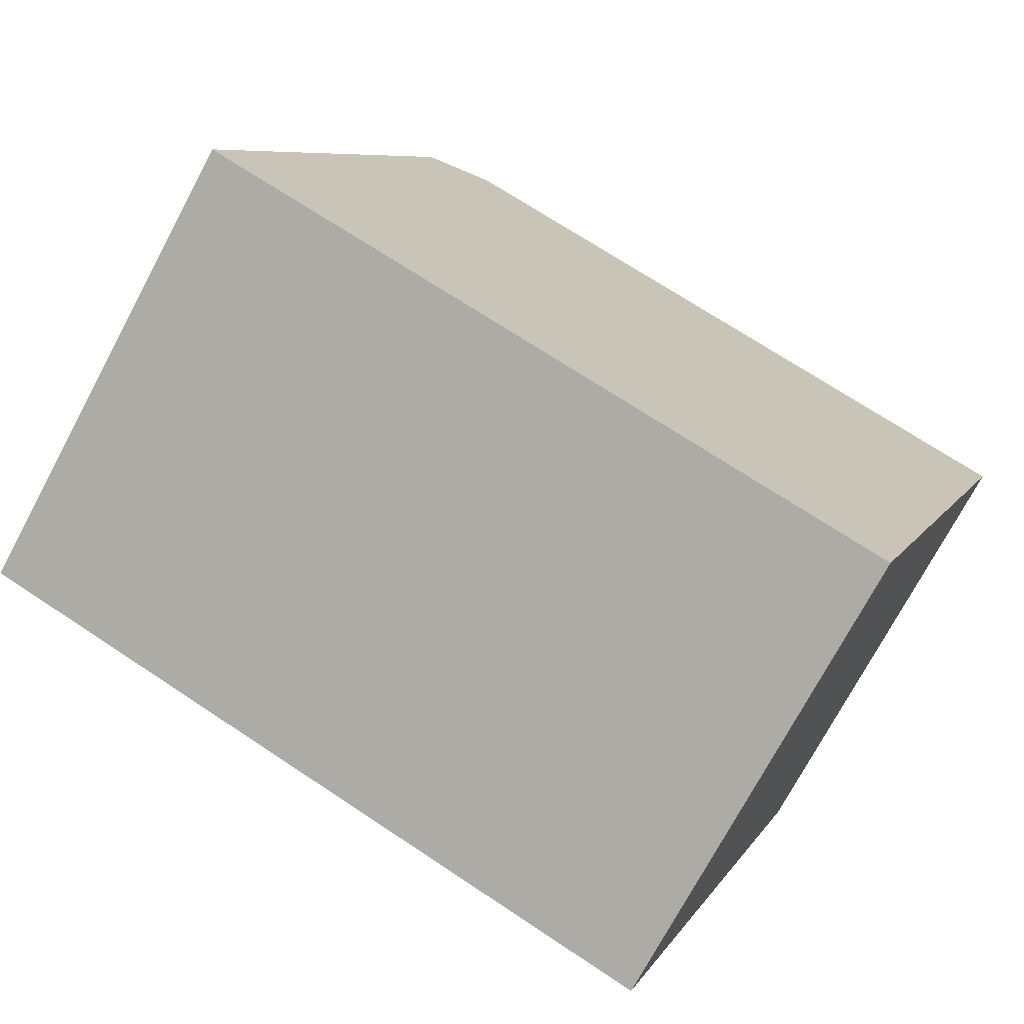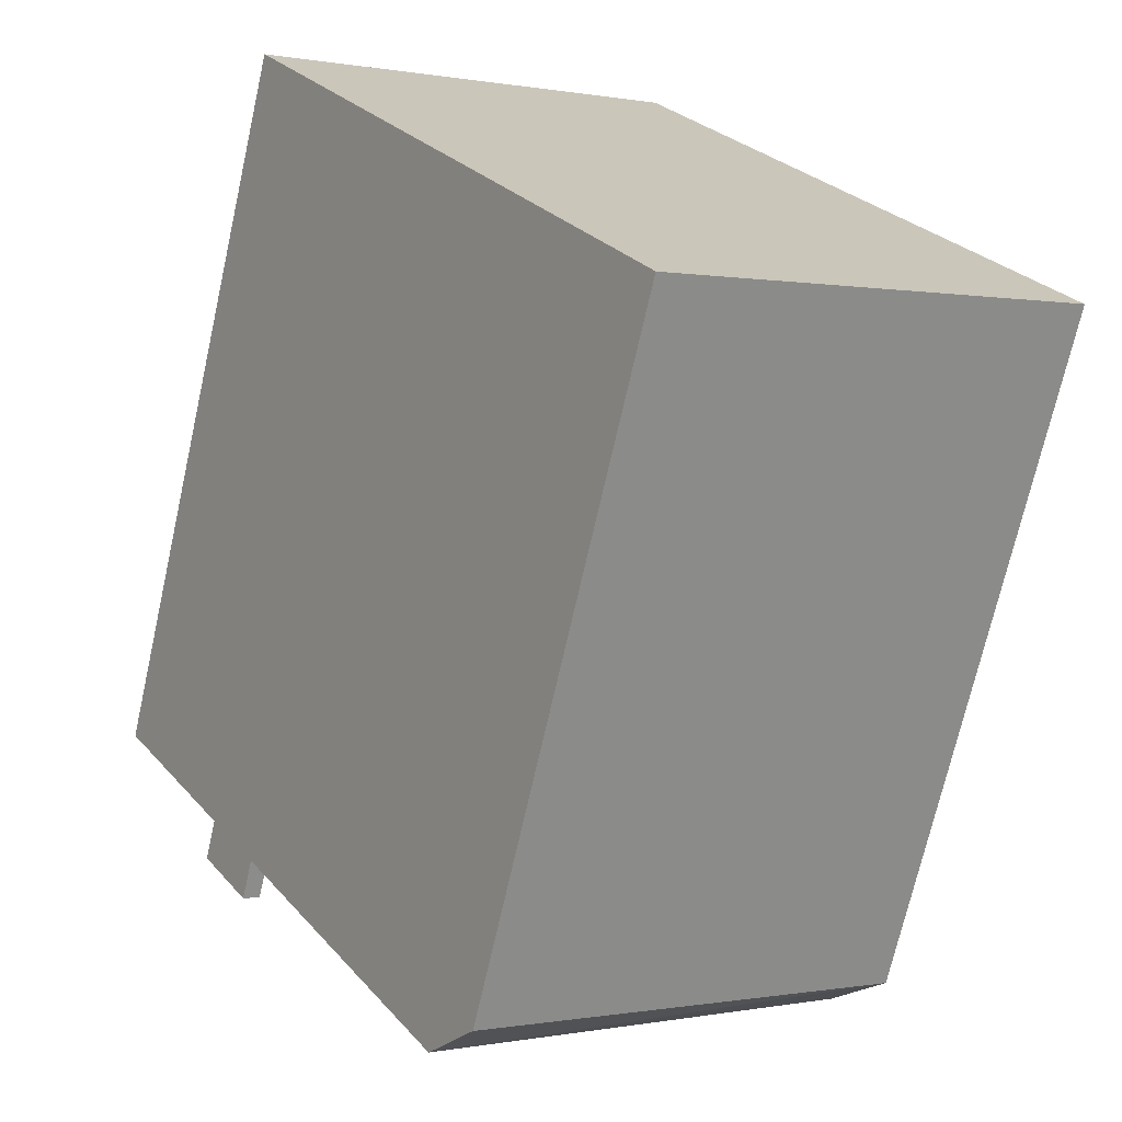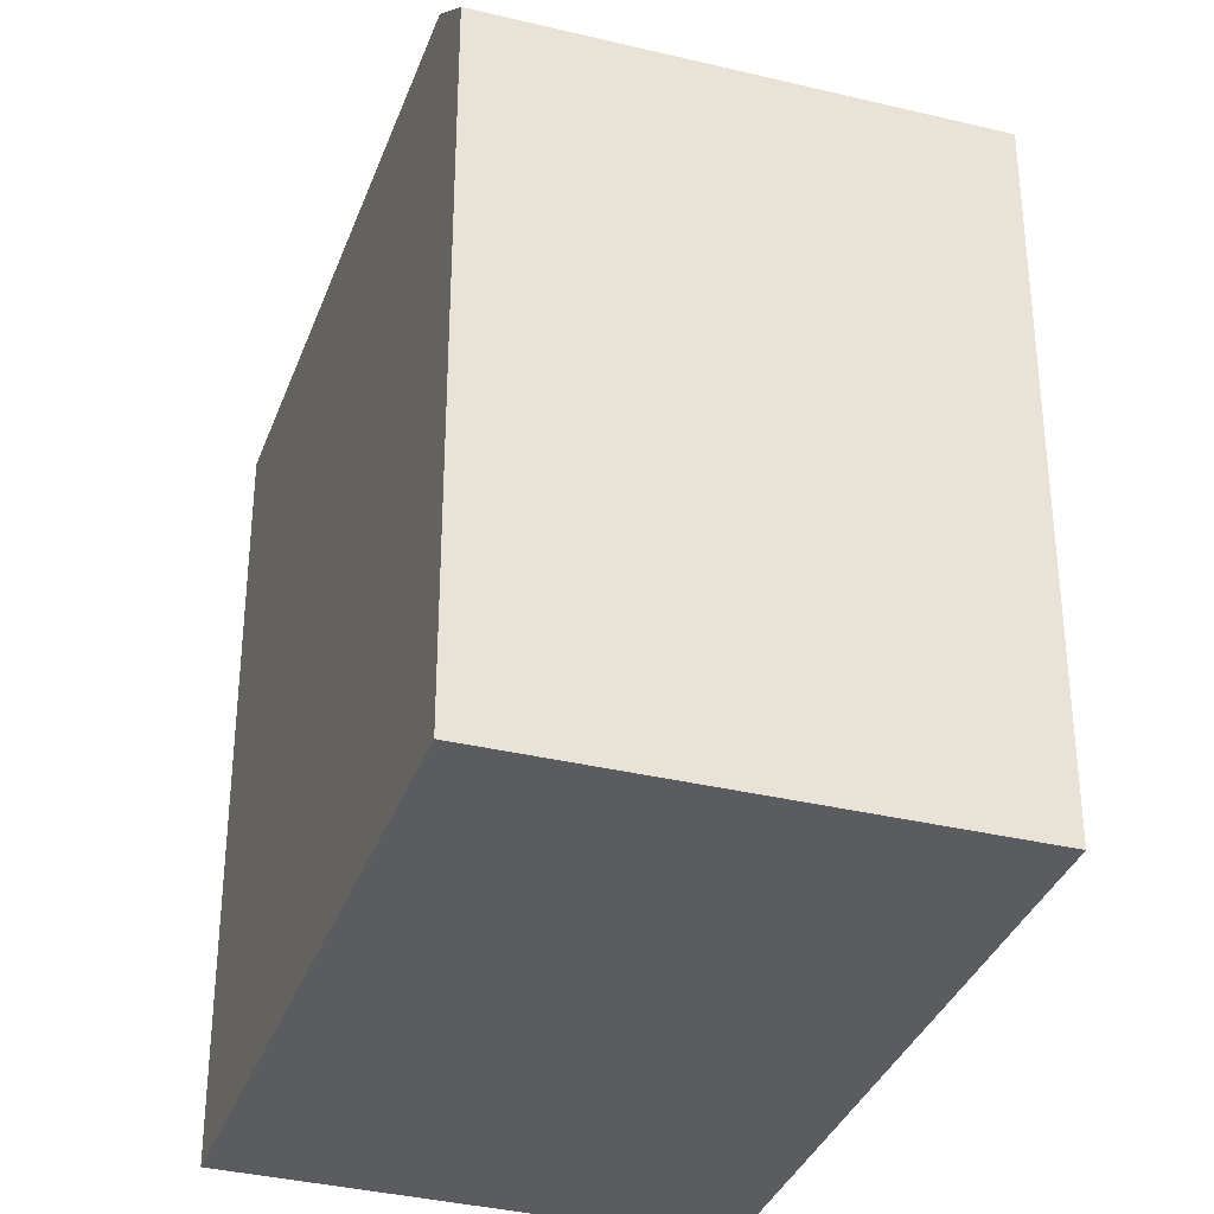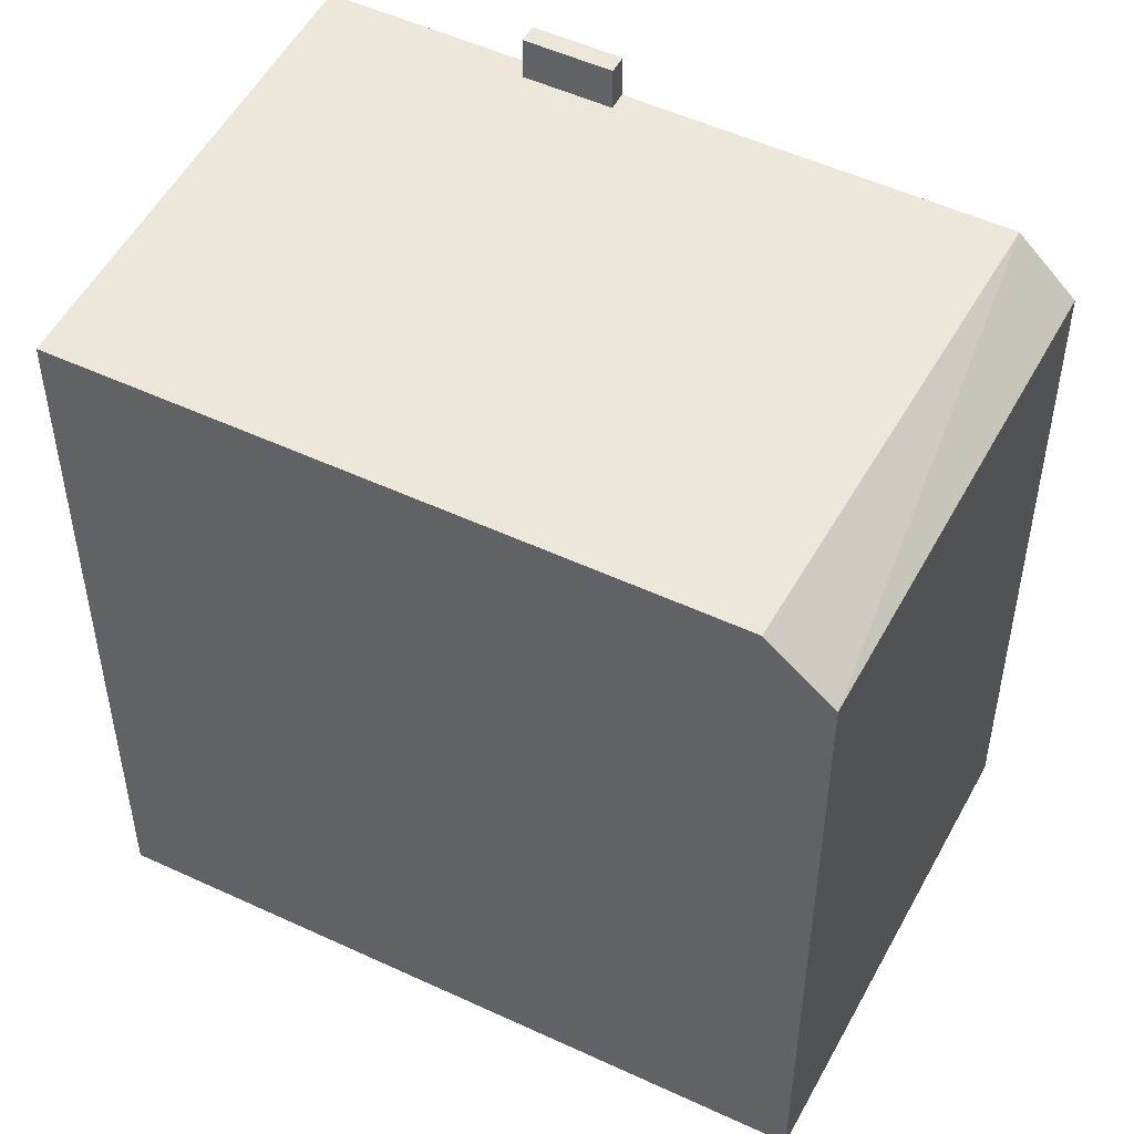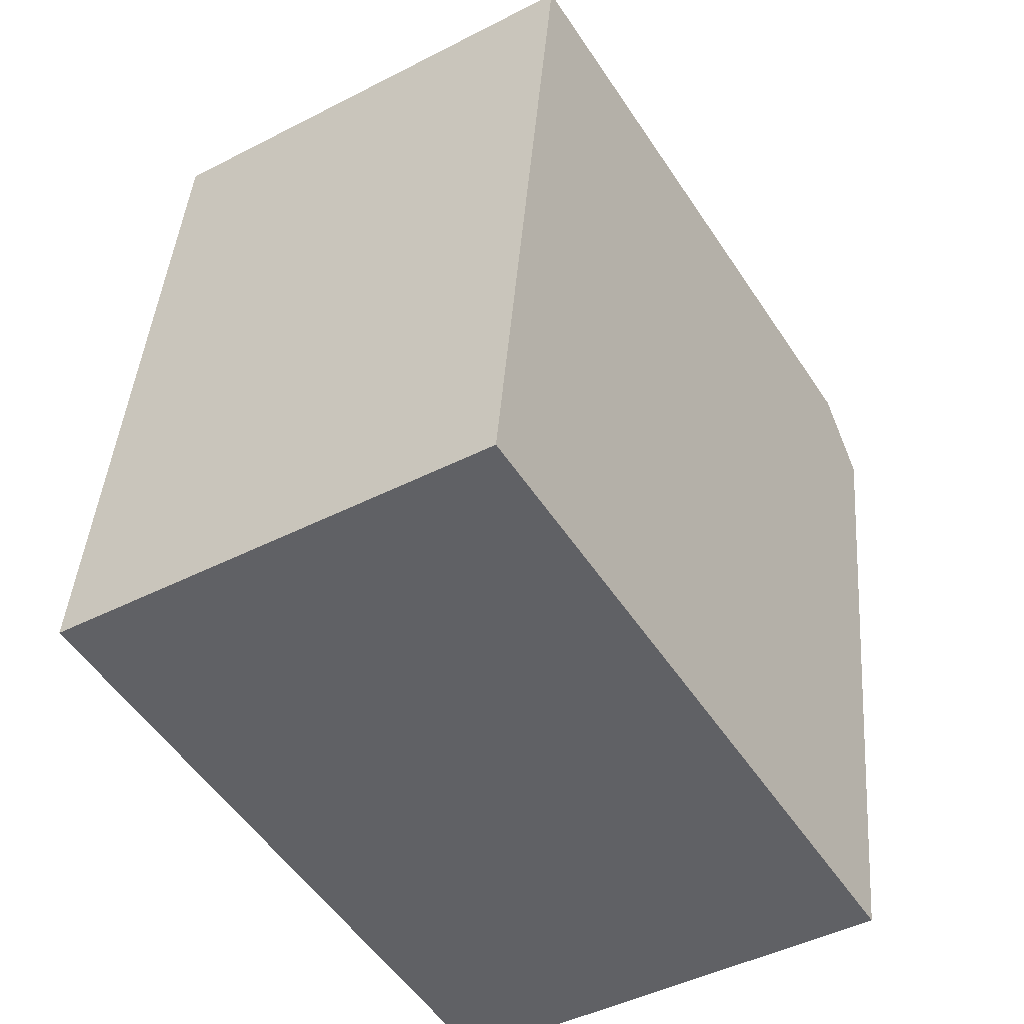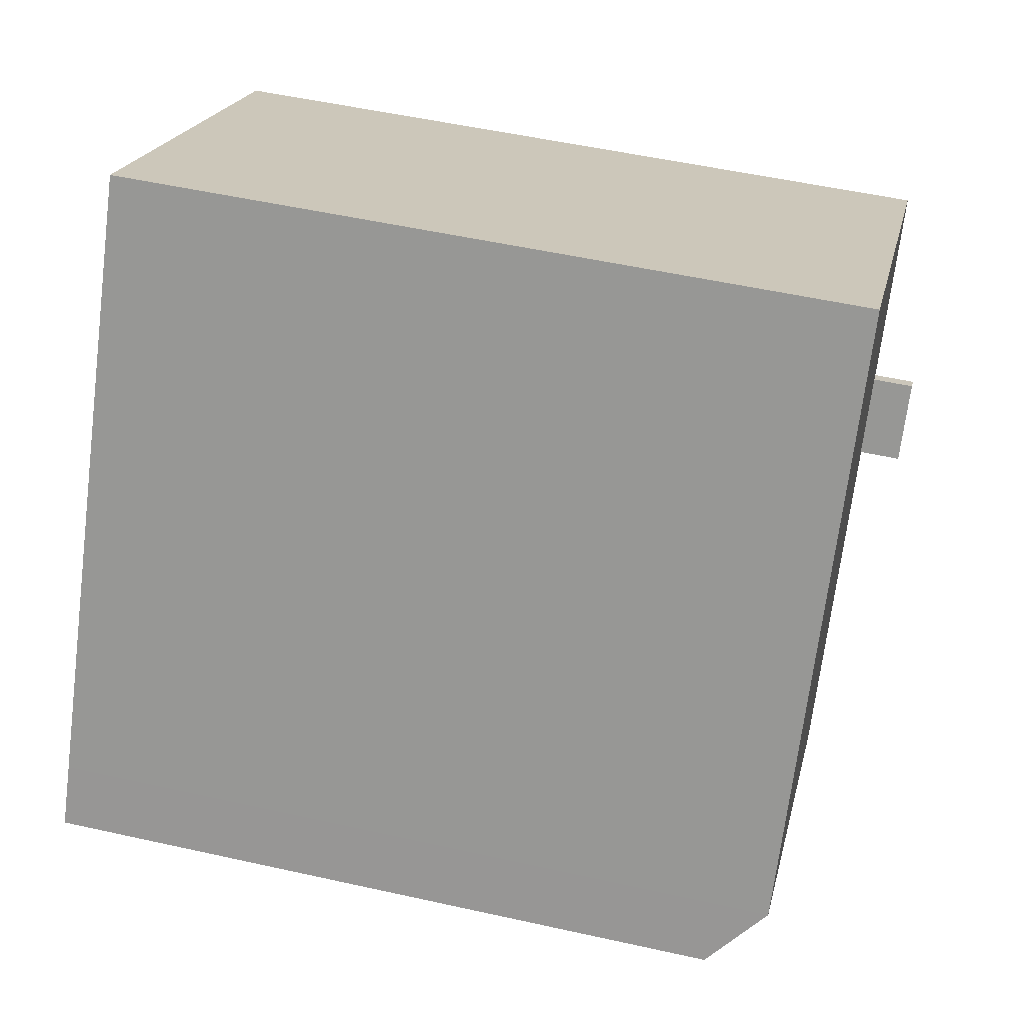
<metadata>
{"format":"obj","ext":"obj","renderer":"f3d","projection":"perspective","resolution":1024,"background":"white","views":[{"elev":69.9,"azim":-56.3,"up":"+Z"},{"elev":-71.3,"azim":-12.7,"up":"+Z"},{"elev":-35.0,"azim":129.3,"up":"+Y"},{"elev":51.7,"azim":84.8,"up":"+Y"},{"elev":41.8,"azim":4.3,"up":"+Z"},{"elev":52.1,"azim":103.6,"up":"+Z"}]}
</metadata>
<code>
v -4.333 6.384 0.02788
v -3.39 6.384 -0.9451
v -3.63 6.383 -1.095
v -4.333 6.384 0.02788
v -4.093 6.384 0.1789
v -3.39 6.384 -0.9451
v -5.976 5.735 2.656
v 0.2441 5.735 6.543
v -5.911 5.735 2.553
v -3.63 5.735 -1.095
v 2.782 5.735 2.482
v 5.439 5.735 -1.77
v -0.6419 5.735 -5.873
v -5.911 5.735 2.553
v 0.2441 5.735 6.543
v -4.093 5.735 0.1789
v -4.093 5.735 0.1789
v 0.2441 5.735 6.543
v 1.952 5.735 3.809
v -5.911 5.735 2.553
v -4.093 5.735 0.1789
v -4.333 5.735 0.02788
v -4.093 5.735 0.1789
v 1.952 5.735 3.809
v -4.09 5.735 0.1741
v -4.09 5.735 0.1741
v 1.952 5.735 3.809
v -3.39 5.735 -0.9451
v -3.63 5.735 -1.095
v -3.39 5.735 -0.9451
v 2.782 5.735 2.482
v -3.39 5.735 -0.9451
v 1.952 5.735 3.809
v 2.782 5.735 2.482
v -0.6419 5.735 -5.873
v 5.974 4.884 -2.627
v -0.1829 4.884 -6.614
v -0.6419 5.735 -5.873
v 5.439 5.735 -1.77
v 5.974 4.884 -2.627
v -4.09 5.735 0.1741
v -3.39 5.735 -0.9451
v -3.39 6.384 -0.9451
v -4.093 6.384 0.1789
v -4.093 6.384 0.1789
v -4.093 5.735 0.1789
v -4.09 5.735 0.1741
v -3.63 6.383 -1.095
v -3.39 6.384 -0.9451
v -3.39 5.735 -0.9451
v -3.63 5.735 -1.095
v -4.333 6.384 0.02788
v -3.63 6.383 -1.095
v -3.63 5.735 -1.095
v -4.333 5.735 0.02788
v -5.976 5.735 2.656
v -5.943 -5.704 2.604
v -5.976 -5.704 2.656
v -5.943 -5.704 2.604
v -5.911 5.735 2.553
v -5.911 -5.704 2.553
v -5.976 5.735 2.656
v -5.911 5.735 2.553
v -5.943 -5.704 2.604
v -3.63 5.735 -1.095
v -0.6419 5.735 -5.873
v -0.6419 -5.704 -5.873
v -3.63 -5.704 -1.095
v -5.911 5.735 2.553
v -4.333 5.735 0.02788
v -4.333 -5.704 0.02788
v -5.911 -5.704 2.553
v -0.6419 5.735 -5.873
v -0.4124 -5.704 -6.244
v -0.6419 -5.704 -5.873
v -0.4124 -5.704 -6.244
v -0.1829 4.884 -6.614
v -0.1829 -5.704 -6.614
v -0.6419 5.735 -5.873
v -0.1829 4.884 -6.614
v -0.4124 -5.704 -6.244
v -4.333 5.735 0.02788
v -3.63 5.735 -1.095
v -3.63 -5.704 -1.095
v -4.333 -5.704 0.02788
v -4.333 5.735 0.02788
v -4.093 5.735 0.1789
v -4.093 6.384 0.1789
v -4.333 6.384 0.02788
v -5.976 -5.704 2.656
v 0.2441 -5.704 6.543
v 0.2441 5.735 6.543
v -5.976 5.735 2.656
v 1.098 -5.704 5.176
v 1.952 -5.704 3.809
v 1.952 5.735 3.809
v 0.2441 5.735 6.543
v 0.2441 -5.704 6.543
v 1.098 -5.704 5.176
v 0.2441 5.735 6.543
v 1.098 -5.704 5.176
v 1.952 5.735 3.809
v 1.952 -5.704 3.809
v 2.782 -5.704 2.482
v 2.782 5.735 2.482
v 1.952 5.735 3.809
v 2.782 -5.704 2.482
v 5.439 -5.704 -1.77
v 5.439 5.735 -1.77
v 2.782 5.735 2.482
v 5.439 -5.704 -1.77
v 5.974 -5.704 -2.627
v 5.974 4.884 -2.627
v 5.439 5.735 -1.77
v -0.1829 4.884 -6.614
v 5.974 4.884 -2.627
v 5.974 -5.704 -2.627
v -0.1829 -5.704 -6.614
v -5.911 -5.704 2.553
v -4.333 -5.704 0.02788
v -3.63 -5.704 -1.095
v -0.6419 -5.704 -5.873
v -0.4124 -5.704 -6.244
v -0.1829 -5.704 -6.614
v 5.974 -5.704 -2.627
v 5.439 -5.704 -1.77
v 2.782 -5.704 2.482
v 1.952 -5.704 3.809
v 1.098 -5.704 5.176
v 0.2441 -5.704 6.543
v -5.976 -5.704 2.656
v -5.943 -5.704 2.604
g CDNNDG02_0010910
f 1 2 3
f 4 5 6
f 7 8 9
f 10 11 13
f 12 13 11
f 14 15 16
f 17 18 19
f 20 21 22
f 23 24 25
f 26 27 28
f 29 30 31
f 32 33 34
f 35 36 37
f 38 39 40
f 44 41 43
f 42 43 41
f 45 46 47
f 48 50 51
f 48 49 50
f 55 53 54
f 55 52 53
f 56 57 58
f 59 60 61
f 62 63 64
f 65 67 68
f 65 66 67
f 72 70 71
f 72 69 70
f 73 74 75
f 76 77 78
f 79 80 81
f 82 84 85
f 82 83 84
f 86 88 89
f 88 86 87
f 93 90 92
f 92 90 91
f 94 95 96
f 97 98 99
f 100 101 102
f 104 105 103
f 103 105 106
f 108 109 110
f 107 108 110
f 112 113 111
f 111 113 114
f 118 115 117
f 116 117 115
f 132 130 131
f 122 126 127
f 123 126 122
f 122 127 121
f 126 123 125
f 123 124 125
f 132 119 130
f 130 119 129
f 129 119 120
f 121 127 128
f 121 128 120
f 128 129 120

</code>
